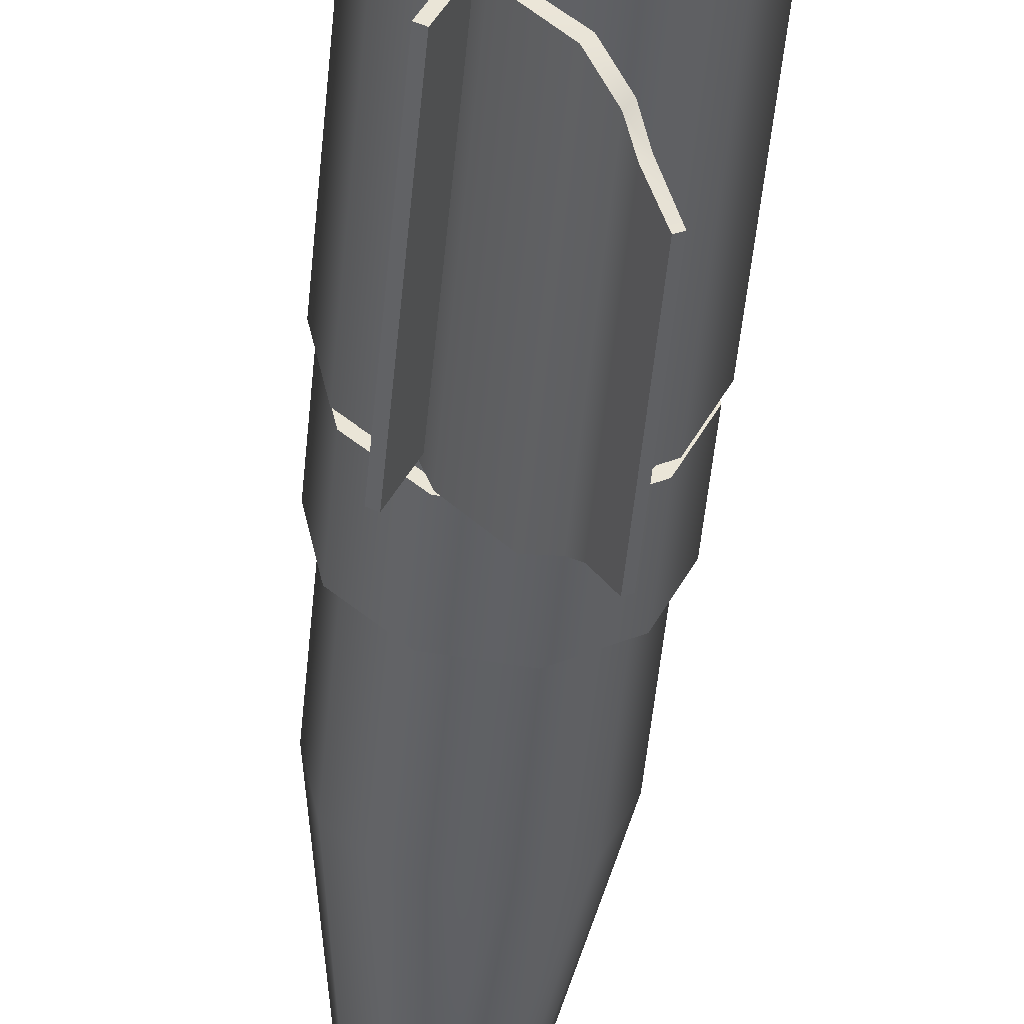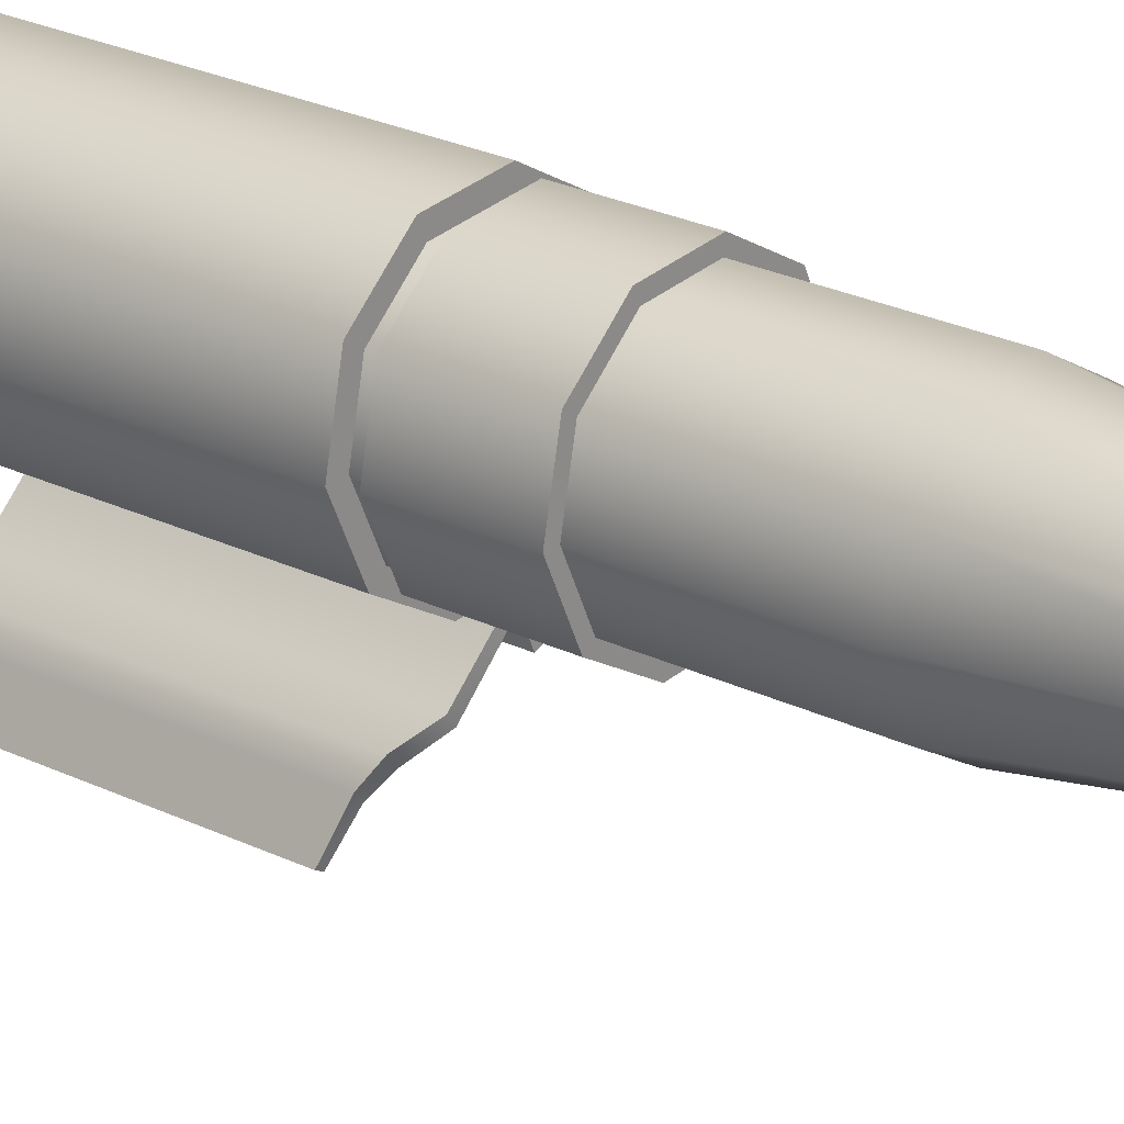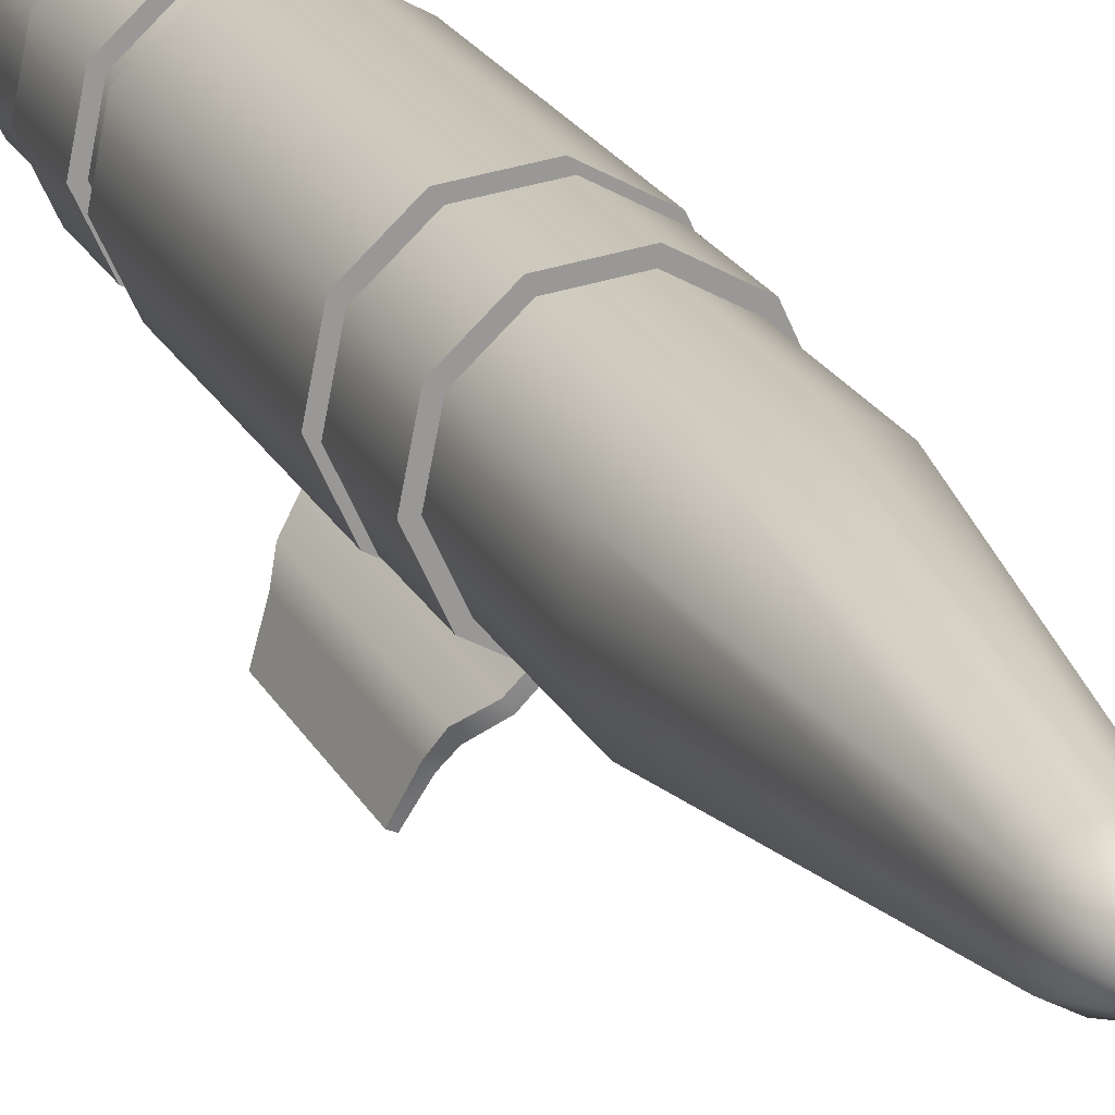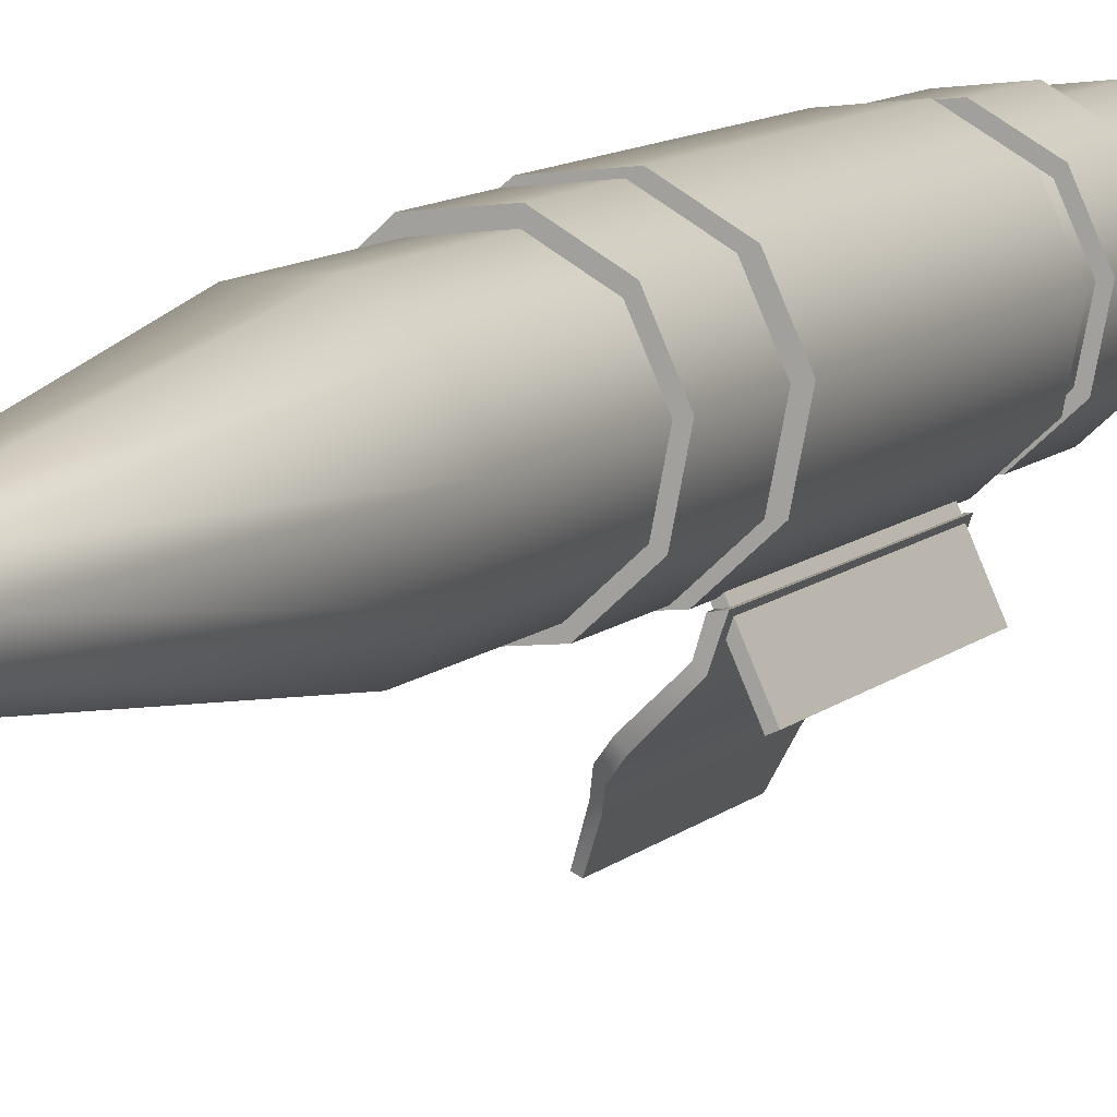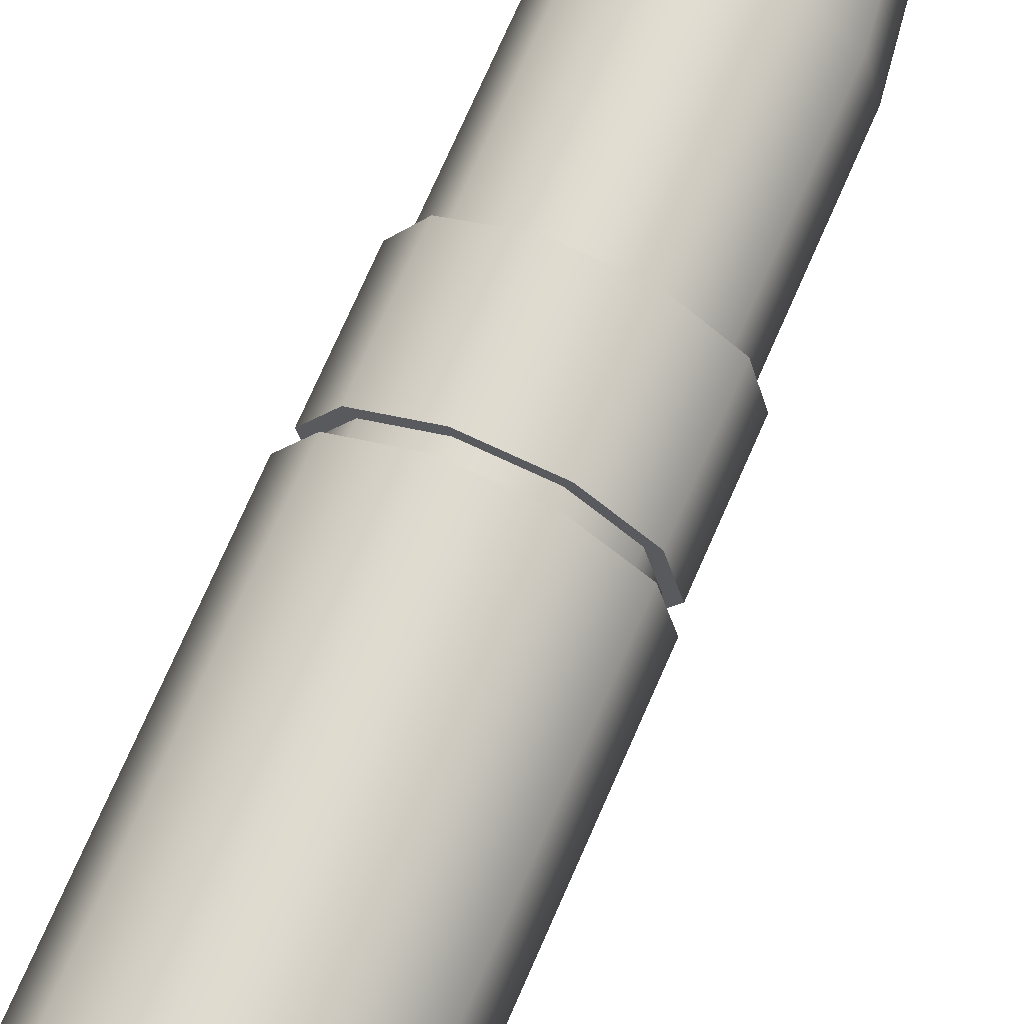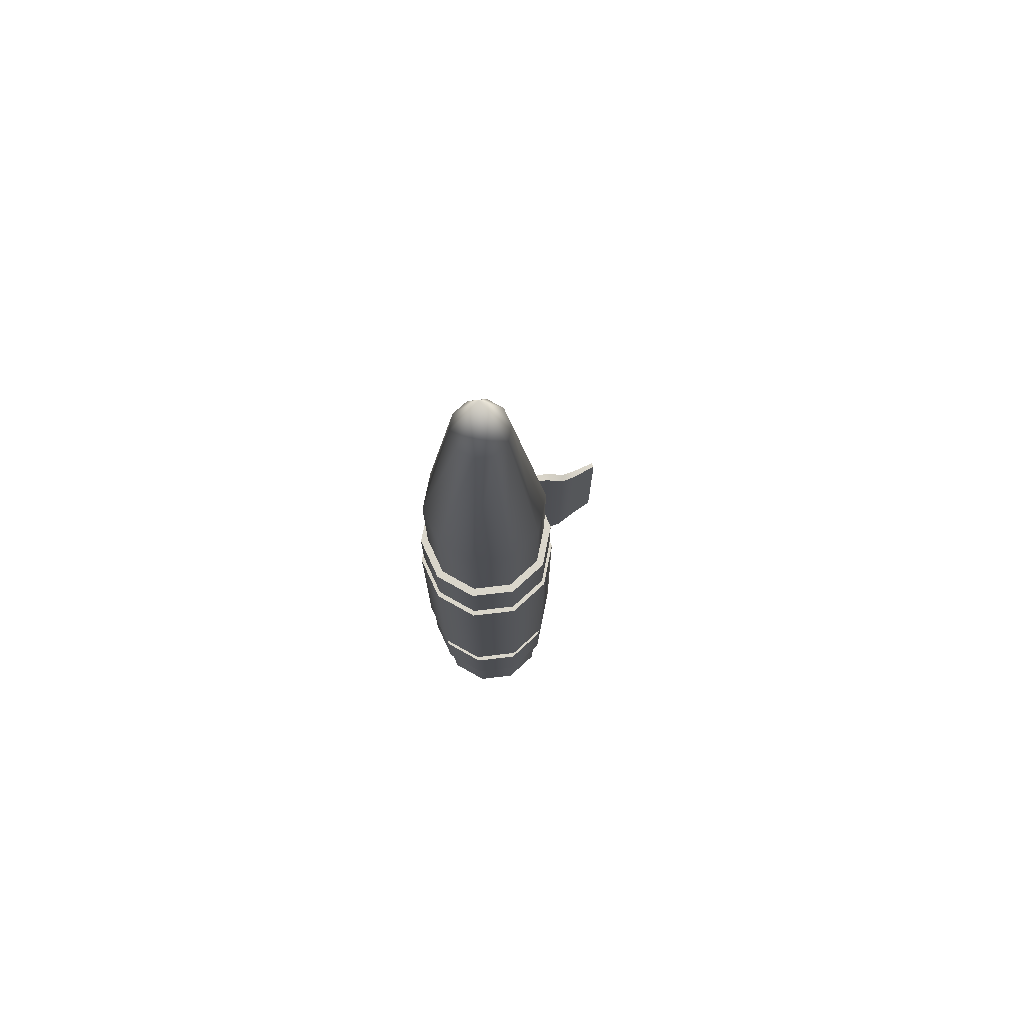
<metadata>
{"format":"obj","ext":"obj","renderer":"f3d","projection":"perspective","resolution":1024,"background":"white","views":[{"elev":-47.5,"azim":174.9,"up":"+Y"},{"elev":23.0,"azim":-49.4,"up":"+Y"},{"elev":20.7,"azim":-20.1,"up":"+Y"},{"elev":9.8,"azim":25.3,"up":"+Y"},{"elev":70.4,"azim":-156.7,"up":"+Y"},{"elev":74.1,"azim":-144.0,"up":"+Z"}]}
</metadata>
<code>
v -0.02583 1.395 0.3343
v -0.02583 1.395 0.346
v -0.0249 1.393 0.346
v -0.0249 1.393 0.3343
v -0.02534 1.391 0.346
v -0.02534 1.391 0.3343
v -0.02699 1.39 0.346
v -0.02699 1.39 0.3343
v -0.02921 1.389 0.346
v -0.02921 1.389 0.3343
v -0.03116 1.39 0.346
v -0.03116 1.39 0.3343
v -0.03209 1.392 0.346
v -0.03209 1.392 0.3343
v -0.03165 1.395 0.346
v -0.03165 1.395 0.3343
v -0.03001 1.396 0.346
v -0.03001 1.396 0.3343
v -0.02778 1.396 0.346
v -0.02778 1.396 0.3343
v -0.02583 1.395 0.346
v -0.02583 1.395 0.3343
v -0.03209 1.392 0.346
v -0.03001 1.396 0.346
v -0.03165 1.395 0.346
v -0.02921 1.389 0.346
v -0.03116 1.39 0.346
v -0.02534 1.391 0.346
v -0.02699 1.39 0.346
v -0.02583 1.395 0.346
v -0.02778 1.396 0.346
v -0.0249 1.393 0.346
v -0.0249 1.393 0.3343
v -0.02778 1.396 0.3343
v -0.02583 1.395 0.3343
v -0.02699 1.39 0.3343
v -0.02534 1.391 0.3343
v -0.03116 1.39 0.3343
v -0.02921 1.389 0.3343
v -0.03165 1.395 0.3343
v -0.03001 1.396 0.3343
v -0.03209 1.392 0.3343
v -0.02908 1.394 0.3675
v -0.02971 1.394 0.3675
v -0.0285 1.393 0.3712
v -0.02979 1.396 0.356
v -0.0312 1.394 0.356
v -0.02987 1.393 0.3675
v -0.0285 1.393 0.3712
v -0.02789 1.396 0.356
v -0.02822 1.394 0.3675
v -0.0285 1.393 0.3712
v -0.02979 1.396 0.324
v -0.02789 1.396 0.324
v -0.02622 1.395 0.324
v -0.02622 1.395 0.356
v -0.02748 1.394 0.3675
v -0.0285 1.393 0.3712
v -0.0312 1.394 0.324
v -0.03157 1.393 0.356
v -0.03157 1.393 0.324
v -0.02952 1.392 0.3675
v -0.0285 1.393 0.3712
v -0.03078 1.391 0.356
v -0.03078 1.391 0.324
v -0.02877 1.392 0.3675
v -0.0285 1.393 0.3712
v -0.02911 1.39 0.356
v -0.02911 1.39 0.324
v -0.02792 1.392 0.3675
v -0.0285 1.393 0.3712
v -0.0272 1.39 0.356
v -0.0272 1.39 0.324
v -0.02729 1.392 0.3675
v -0.0285 1.393 0.3712
v -0.0258 1.391 0.356
v -0.0258 1.391 0.324
v -0.02712 1.393 0.3675
v -0.0285 1.393 0.3712
v -0.02542 1.393 0.356
v -0.02542 1.393 0.324
v -0.02748 1.394 0.3675
v -0.0285 1.393 0.3712
v -0.02622 1.395 0.356
v -0.02622 1.395 0.324
v -0.02911 1.39 0.324
v -0.0258 1.391 0.324
v -0.0272 1.39 0.324
v -0.02979 1.396 0.324
v -0.03157 1.393 0.324
v -0.03078 1.391 0.324
v -0.0312 1.394 0.324
v -0.02622 1.395 0.324
v -0.02542 1.393 0.324
v -0.02789 1.396 0.324
v -0.0259 1.388 0.3352
v -0.02699 1.39 0.3352
v -0.02699 1.39 0.345
v -0.0259 1.388 0.345
v -0.02615 1.388 0.3352
v -0.02615 1.388 0.345
v -0.02724 1.39 0.345
v -0.02724 1.39 0.3352
v -0.02615 1.388 0.345
v -0.0259 1.388 0.345
v -0.02699 1.39 0.345
v -0.02724 1.39 0.345
v -0.02615 1.388 0.3352
v -0.0259 1.388 0.3352
v -0.0259 1.388 0.345
v -0.02615 1.388 0.345
v -0.02724 1.39 0.3352
v -0.02699 1.39 0.3352
v -0.0259 1.388 0.3352
v -0.02615 1.388 0.3352
v -0.02724 1.39 0.345
v -0.02699 1.39 0.345
v -0.02699 1.39 0.3352
v -0.02724 1.39 0.3352
v -0.02597 1.395 0.3466
v -0.02597 1.395 0.3502
v -0.02507 1.393 0.3502
v -0.02507 1.393 0.3466
v -0.02549 1.391 0.3502
v -0.02549 1.391 0.3466
v -0.02707 1.39 0.3502
v -0.02707 1.39 0.3466
v -0.0292 1.39 0.3502
v -0.0292 1.39 0.3466
v -0.03106 1.391 0.3502
v -0.03106 1.391 0.3466
v -0.03196 1.393 0.3502
v -0.03196 1.393 0.3466
v -0.03154 1.395 0.3502
v -0.03154 1.395 0.3466
v -0.02996 1.396 0.3502
v -0.02996 1.396 0.3466
v -0.02783 1.396 0.3502
v -0.02783 1.396 0.3466
v -0.02597 1.395 0.3502
v -0.02597 1.395 0.3466
v -0.03196 1.393 0.3502
v -0.02996 1.396 0.3502
v -0.03154 1.395 0.3502
v -0.0292 1.39 0.3502
v -0.03106 1.391 0.3502
v -0.02549 1.391 0.3502
v -0.02707 1.39 0.3502
v -0.02597 1.395 0.3502
v -0.02783 1.396 0.3502
v -0.02507 1.393 0.3502
v -0.02507 1.393 0.3466
v -0.02783 1.396 0.3466
v -0.02597 1.395 0.3466
v -0.02707 1.39 0.3466
v -0.02549 1.391 0.3466
v -0.03106 1.391 0.3466
v -0.0292 1.39 0.3466
v -0.03154 1.395 0.3466
v -0.02996 1.396 0.3466
v -0.03196 1.393 0.3466
v -0.03007 1.385 0.3438
v -0.02956 1.386 0.3361
v -0.03007 1.385 0.3365
v -0.02956 1.386 0.3442
v -0.02927 1.387 0.3357
v -0.02927 1.387 0.3447
v -0.0286 1.387 0.335
v -0.0286 1.387 0.3453
v -0.02727 1.389 0.335
v -0.02727 1.389 0.3453
v -0.02703 1.389 0.3453
v -0.02703 1.389 0.335
v -0.02665 1.39 0.3453
v -0.02665 1.39 0.335
v -0.02985 1.385 0.3365
v -0.02985 1.385 0.3438
v -0.03007 1.385 0.3438
v -0.03007 1.385 0.3365
v -0.02665 1.39 0.335
v -0.02665 1.39 0.3453
v -0.02702 1.388 0.3453
v -0.02702 1.388 0.335
v -0.02838 1.387 0.335
v -0.02838 1.387 0.3453
v -0.02906 1.386 0.3357
v -0.02906 1.386 0.3447
v -0.02934 1.386 0.3361
v -0.02934 1.386 0.3442
v -0.02985 1.385 0.3365
v -0.02985 1.385 0.3438
v -0.02702 1.388 0.3453
v -0.02665 1.39 0.3453
v -0.02703 1.389 0.3453
v -0.02727 1.389 0.3453
v -0.0286 1.387 0.3453
v -0.02838 1.387 0.3453
v -0.02927 1.387 0.3447
v -0.02906 1.386 0.3447
v -0.02956 1.386 0.3442
v -0.02934 1.386 0.3442
v -0.03007 1.385 0.3438
v -0.02985 1.385 0.3438
v -0.02702 1.388 0.335
v -0.02703 1.389 0.335
v -0.02665 1.39 0.335
v -0.02727 1.389 0.335
v -0.0286 1.387 0.335
v -0.02838 1.387 0.335
v -0.02927 1.387 0.3357
v -0.02906 1.386 0.3357
v -0.02956 1.386 0.3361
v -0.02934 1.386 0.3361
v -0.03007 1.385 0.3365
v -0.02985 1.385 0.3365
v -0.02597 1.395 0.3289
v -0.02597 1.395 0.3325
v -0.02507 1.393 0.3325
v -0.02507 1.393 0.3289
v -0.02549 1.391 0.3325
v -0.02549 1.391 0.3289
v -0.02707 1.39 0.3325
v -0.02707 1.39 0.3289
v -0.0292 1.39 0.3325
v -0.0292 1.39 0.3289
v -0.03106 1.391 0.3325
v -0.03106 1.391 0.3289
v -0.03196 1.393 0.3325
v -0.03196 1.393 0.3289
v -0.03154 1.395 0.3325
v -0.03154 1.395 0.3289
v -0.02996 1.396 0.3325
v -0.02996 1.396 0.3289
v -0.02783 1.396 0.3325
v -0.02783 1.396 0.3289
v -0.02597 1.395 0.3325
v -0.02597 1.395 0.3289
v -0.03196 1.393 0.3325
v -0.02996 1.396 0.3325
v -0.03154 1.395 0.3325
v -0.0292 1.39 0.3325
v -0.03106 1.391 0.3325
v -0.02549 1.391 0.3325
v -0.02707 1.39 0.3325
v -0.02597 1.395 0.3325
v -0.02783 1.396 0.3325
v -0.02507 1.393 0.3325
v -0.02507 1.393 0.3289
v -0.02783 1.396 0.3289
v -0.02597 1.395 0.3289
v -0.02707 1.39 0.3289
v -0.02549 1.391 0.3289
v -0.03106 1.391 0.3289
v -0.0292 1.39 0.3289
v -0.03154 1.395 0.3289
v -0.02996 1.396 0.3289
v -0.03196 1.393 0.3289
f 1 2 3
f 1 3 4
f 4 3 5
f 4 5 6
f 6 5 7
f 6 7 8
f 8 7 9
f 8 9 10
f 10 9 11
f 10 11 12
f 12 11 13
f 12 13 14
f 14 13 15
f 14 15 16
f 16 15 17
f 16 17 18
f 18 17 19
f 18 19 20
f 20 19 21
f 20 21 22
f 23 24 25
f 23 26 24
f 23 27 26
f 28 24 26
f 28 26 29
f 24 28 30
f 24 30 31
f 30 28 32
f 33 34 35
f 33 36 34
f 33 37 36
f 38 34 36
f 38 36 39
f 34 38 40
f 34 40 41
f 40 38 42
f 43 44 45
f 44 43 46
f 44 46 47
f 48 44 47
f 44 48 49
f 43 50 46
f 43 51 50
f 51 43 52
f 47 46 53
f 46 54 53
f 46 50 54
f 50 55 54
f 50 56 55
f 51 56 50
f 51 57 56
f 57 51 58
f 47 53 59
f 60 47 59
f 48 47 60
f 60 59 61
f 62 48 60
f 48 62 63
f 64 60 61
f 62 60 64
f 64 61 65
f 66 62 64
f 62 66 67
f 68 64 65
f 66 64 68
f 68 65 69
f 70 66 68
f 66 70 71
f 72 68 69
f 70 68 72
f 72 69 73
f 74 70 72
f 70 74 75
f 76 72 73
f 74 72 76
f 76 73 77
f 78 74 76
f 74 78 79
f 80 76 77
f 78 76 80
f 80 77 81
f 82 78 80
f 78 82 83
f 82 80 84
f 84 80 81
f 84 81 85
f 86 87 88
f 86 89 87
f 89 86 90
f 86 91 90
f 89 90 92
f 87 89 93
f 87 93 94
f 93 89 95
f 96 97 98
f 96 98 99
f 100 101 102
f 100 102 103
f 104 105 106
f 104 106 107
f 108 109 110
f 108 110 111
f 112 113 114
f 112 114 115
f 116 117 118
f 116 118 119
f 120 121 122
f 120 122 123
f 123 122 124
f 123 124 125
f 125 124 126
f 125 126 127
f 127 126 128
f 127 128 129
f 129 128 130
f 129 130 131
f 131 130 132
f 131 132 133
f 133 132 134
f 133 134 135
f 135 134 136
f 135 136 137
f 137 136 138
f 137 138 139
f 139 138 140
f 139 140 141
f 142 143 144
f 142 145 143
f 142 146 145
f 147 143 145
f 147 145 148
f 143 147 149
f 143 149 150
f 149 147 151
f 152 153 154
f 152 155 153
f 152 156 155
f 157 153 155
f 157 155 158
f 153 157 159
f 153 159 160
f 159 157 161
f 162 163 164
f 162 165 163
f 165 166 163
f 165 167 166
f 167 168 166
f 167 169 168
f 169 170 168
f 169 171 170
f 170 171 172
f 170 172 173
f 173 172 174
f 173 174 175
f 176 177 178
f 176 178 179
f 180 181 182
f 180 182 183
f 182 184 183
f 182 185 184
f 185 186 184
f 185 187 186
f 187 188 186
f 187 189 188
f 189 190 188
f 189 191 190
f 192 193 194
f 192 194 195
f 192 195 196
f 192 196 197
f 197 196 198
f 197 198 199
f 200 199 198
f 200 201 199
f 202 201 200
f 202 203 201
f 204 205 206
f 204 207 205
f 204 208 207
f 204 209 208
f 209 210 208
f 209 211 210
f 212 210 211
f 212 211 213
f 213 214 212
f 213 215 214
f 216 217 218
f 216 218 219
f 219 218 220
f 219 220 221
f 221 220 222
f 221 222 223
f 223 222 224
f 223 224 225
f 225 224 226
f 225 226 227
f 227 226 228
f 227 228 229
f 229 228 230
f 229 230 231
f 231 230 232
f 231 232 233
f 233 232 234
f 233 234 235
f 235 234 236
f 235 236 237
f 238 239 240
f 238 241 239
f 238 242 241
f 243 239 241
f 243 241 244
f 239 243 245
f 239 245 246
f 245 243 247
f 248 249 250
f 248 251 249
f 248 252 251
f 253 249 251
f 253 251 254
f 249 253 255
f 249 255 256
f 255 253 257

</code>
